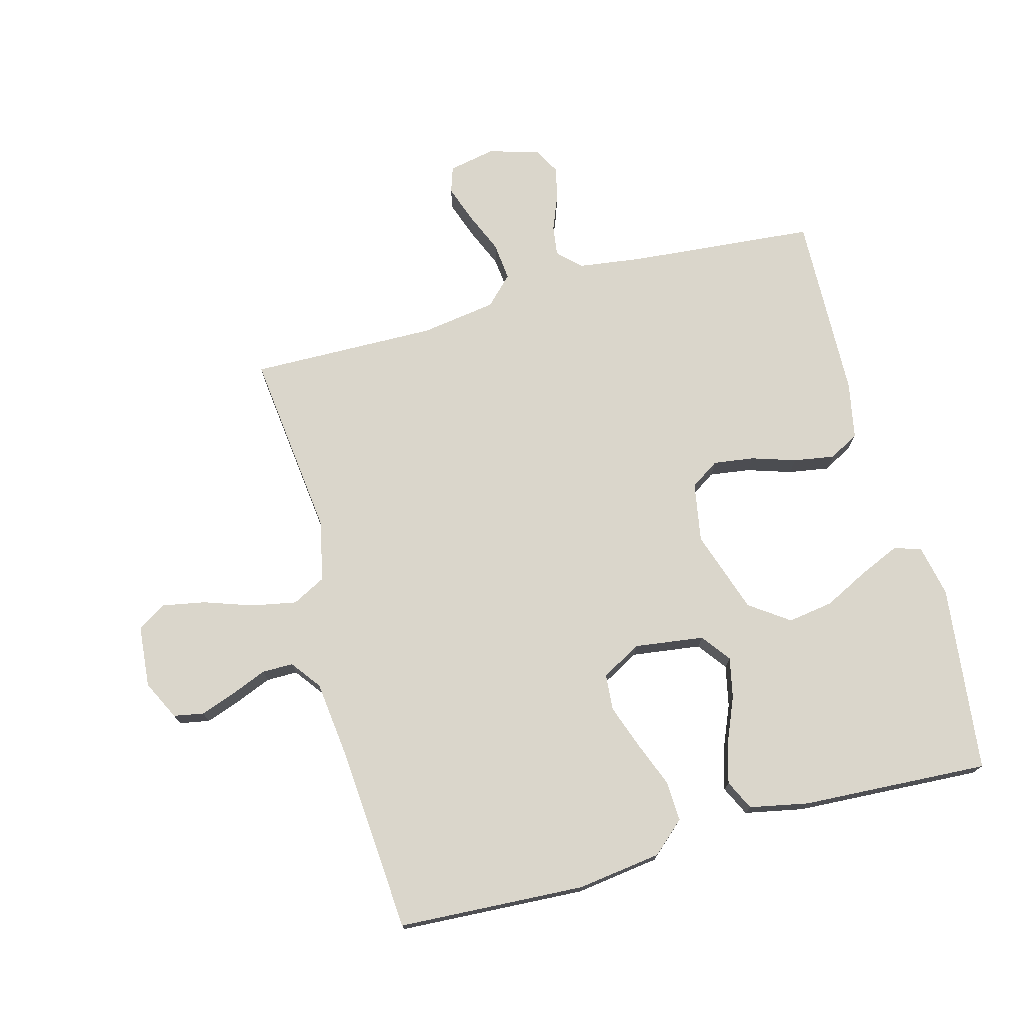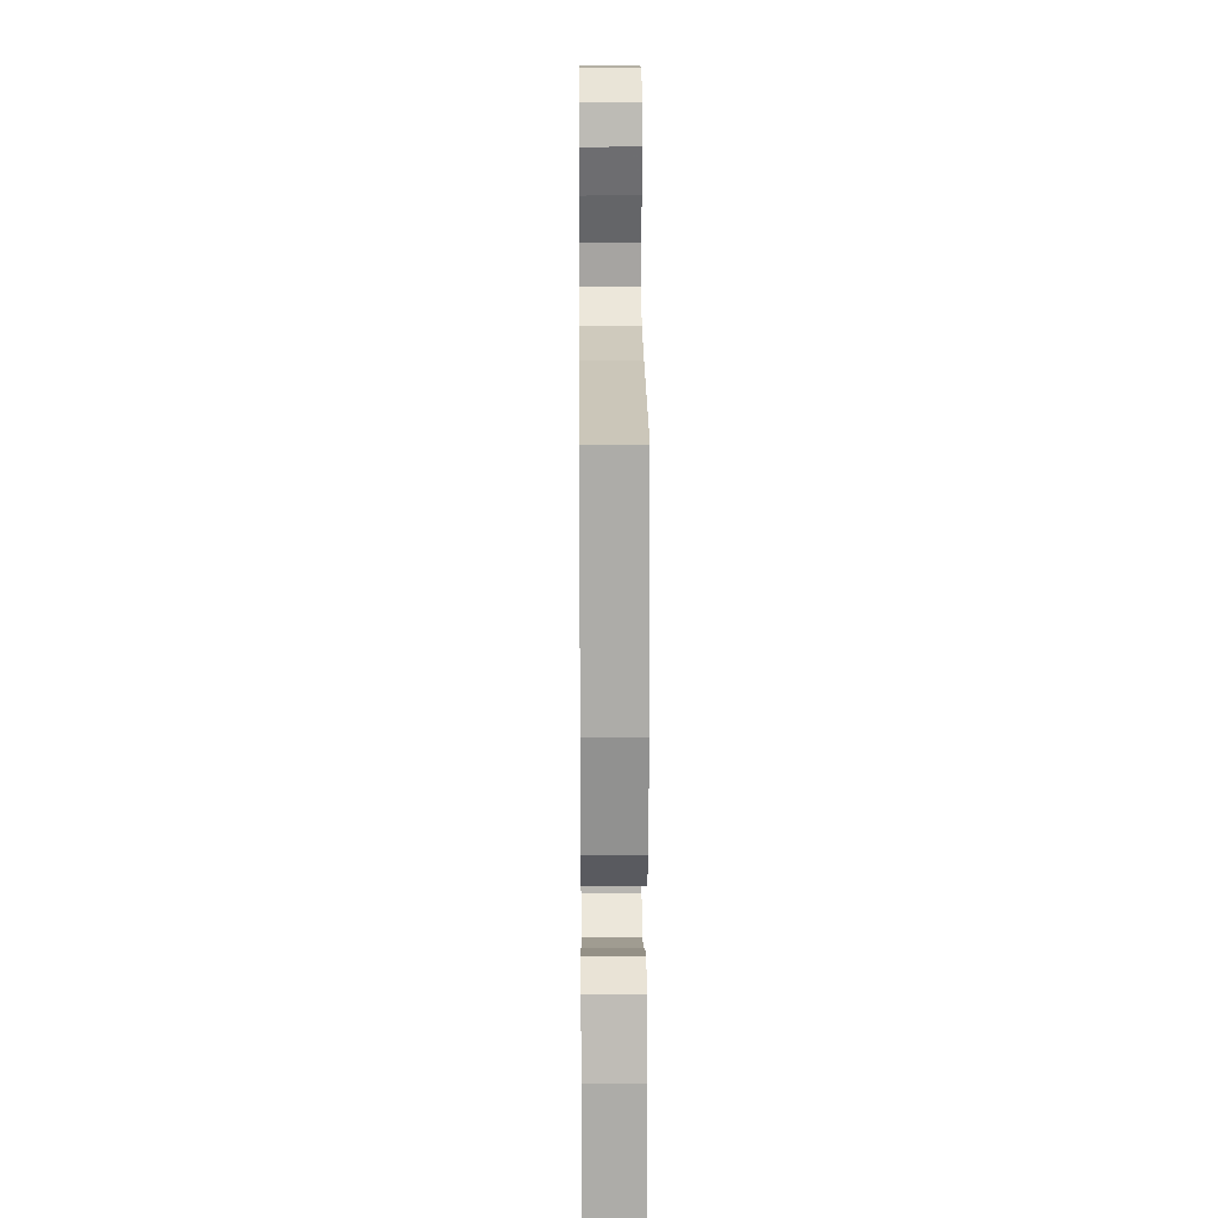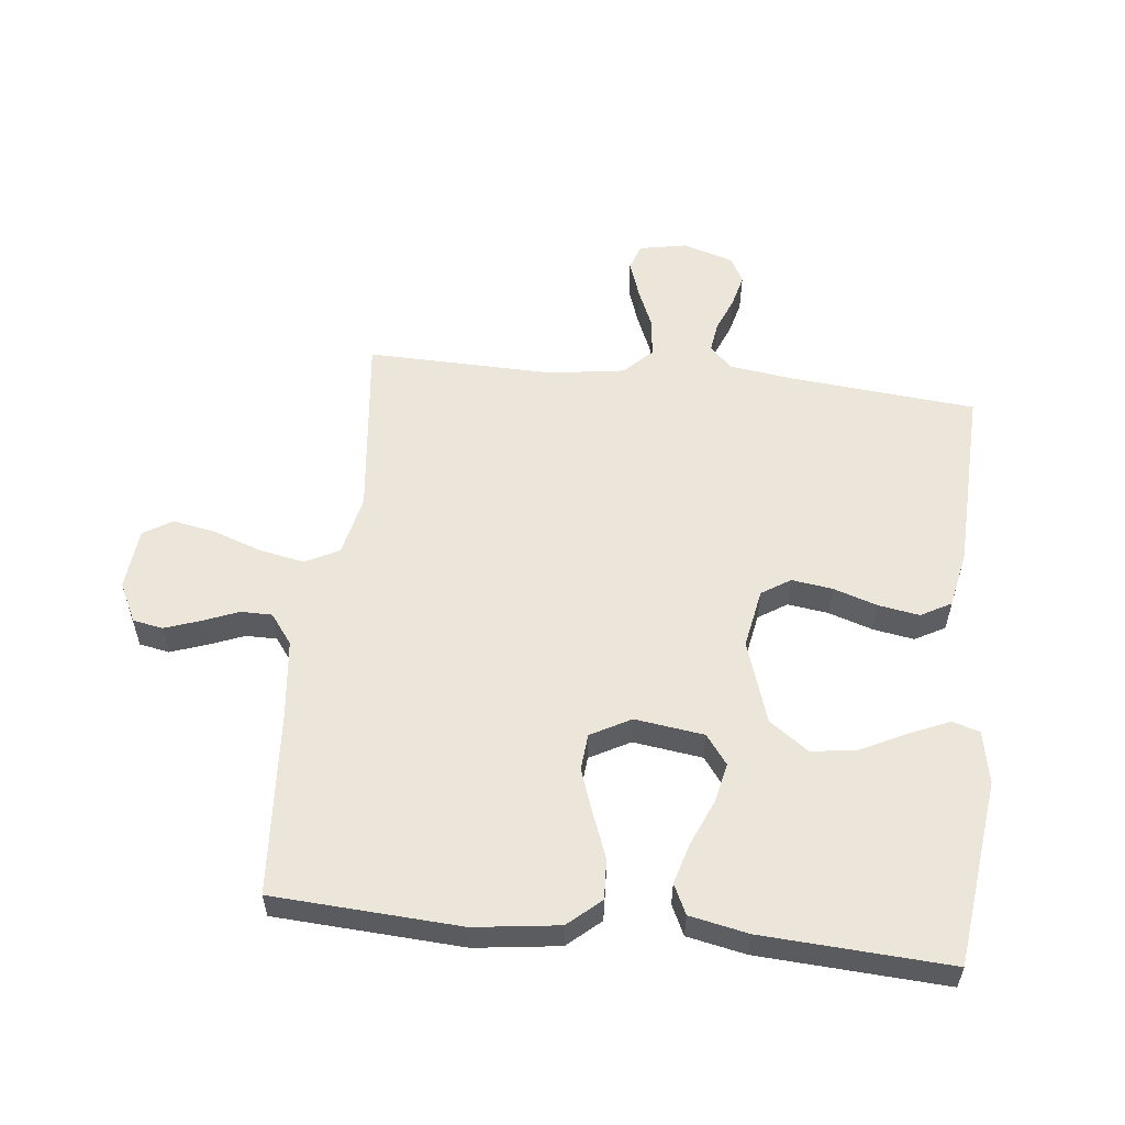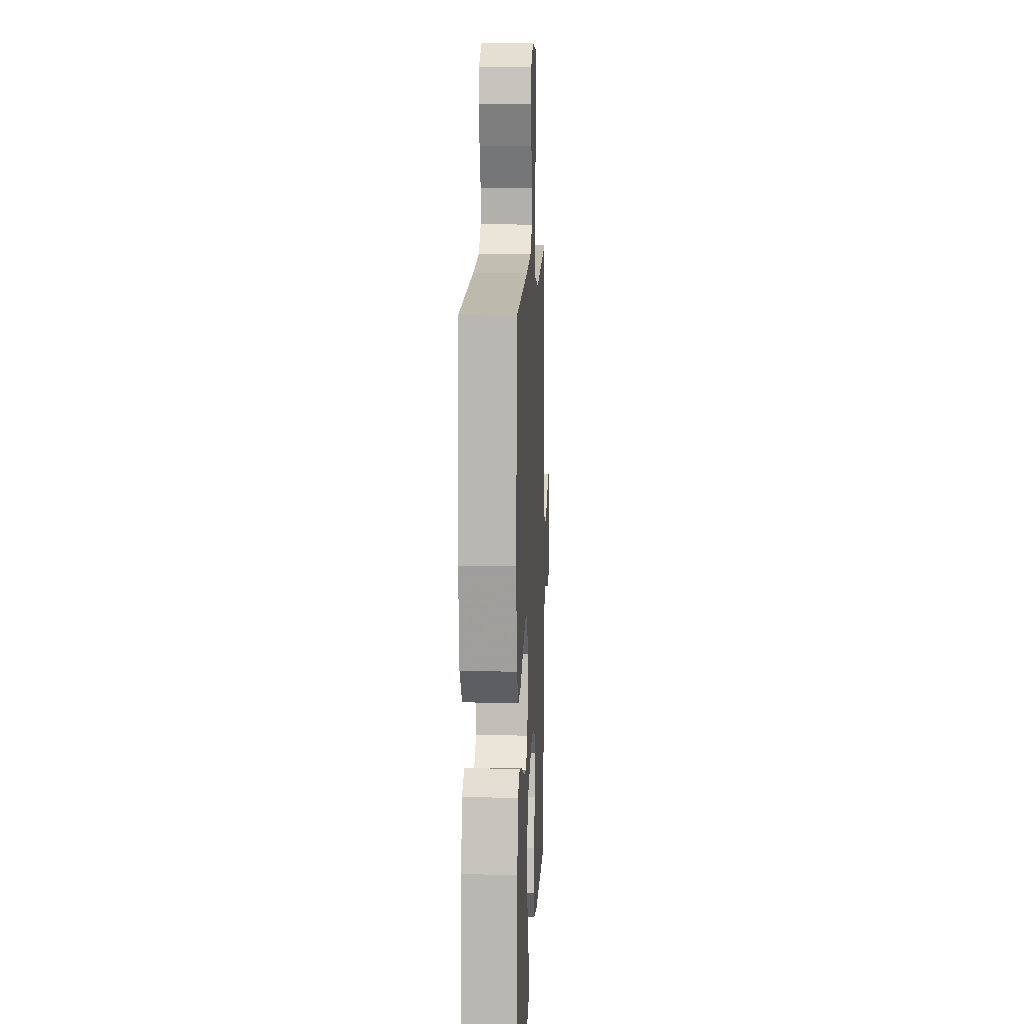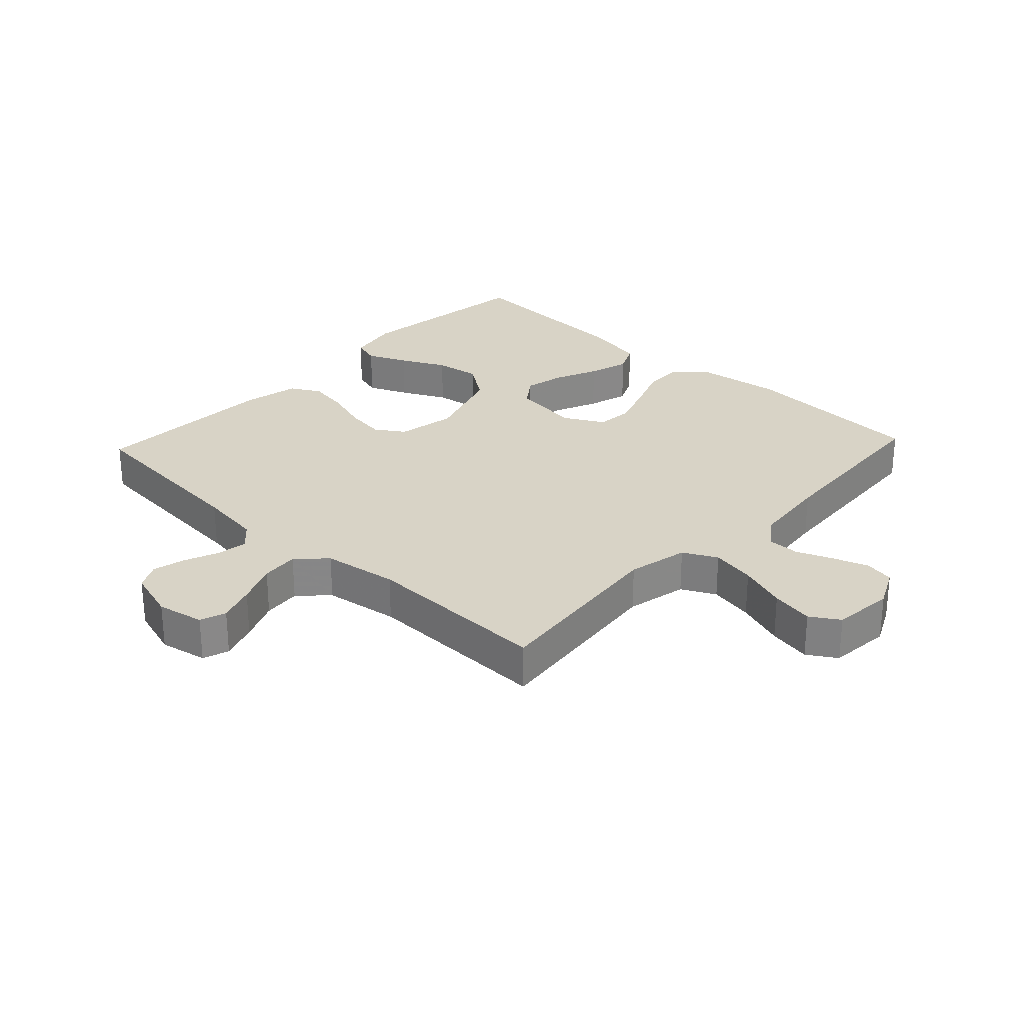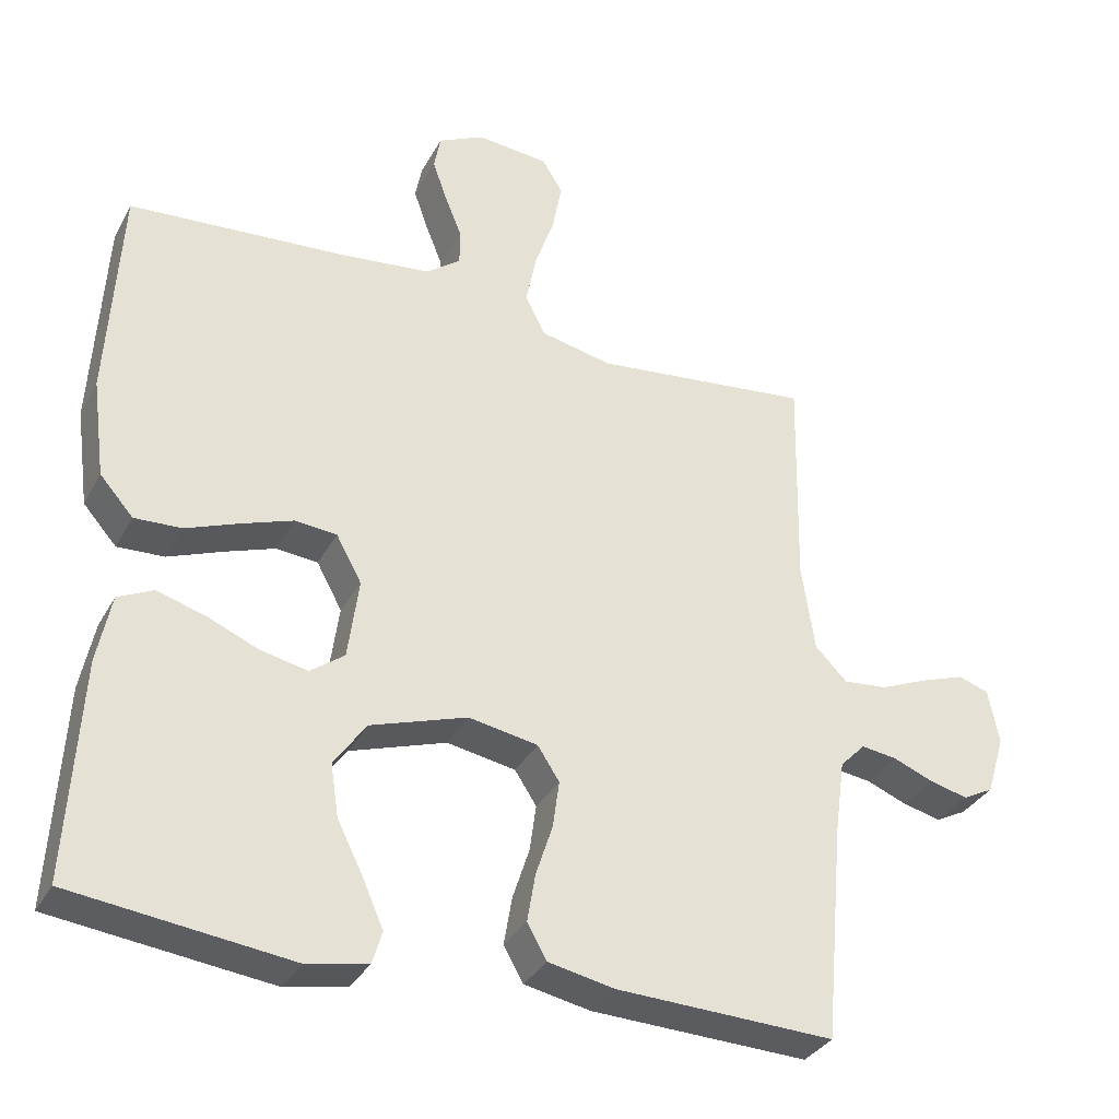
<metadata>
{"format":"obj","ext":"obj","renderer":"f3d","projection":"perspective","resolution":1024,"background":"white","views":[{"elev":74.1,"azim":74.8,"up":"+Y"},{"elev":16.6,"azim":89.5,"up":"+Z"},{"elev":56.0,"azim":96.4,"up":"+Y"},{"elev":10.9,"azim":92.6,"up":"+Z"},{"elev":27.9,"azim":-46.8,"up":"+Y"},{"elev":-33.7,"azim":155.1,"up":"+Z"}]}
</metadata>
<code>
v -0.5 0.07 0.5
v -0.2 0.07 0.466
v -0.102 0.07 0.487
v -0.074 0.07 0.541
v -0.088 0.07 0.613
v -0.115 0.07 0.691
v -0.128 0.07 0.76
v -0.099 0.07 0.806
v 0 0.07 0.815
v 0.063 0.07 0.784
v 0.072 0.07 0.736
v 0.052 0.07 0.679
v 0.029 0.07 0.622
v 0.029 0.07 0.572
v 0.077 0.07 0.536
v 0.2 0.07 0.522
v 0.5 0.07 0.5
v 0.517 0.07 0.2
v 0.499 0.07 0.065
v 0.453 0.07 0.013
v 0.388 0.07 0.016
v 0.316 0.07 0.044
v 0.245 0.07 0.069
v 0.187 0.07 0.064
v 0.152 0.07 0
v 0.167 0.07 -0.111
v 0.214 0.07 -0.146
v 0.279 0.07 -0.132
v 0.35 0.07 -0.102
v 0.416 0.07 -0.083
v 0.464 0.07 -0.106
v 0.483 0.07 -0.2
v 0.5 0.07 -0.5
v 0.2 0.07 -0.536
v 0.116 0.07 -0.519
v 0.103 0.07 -0.475
v 0.131 0.07 -0.411
v 0.167 0.07 -0.339
v 0.178 0.07 -0.266
v 0.133 0.07 -0.203
v 0 0.07 -0.159
v -0.095 0.07 -0.176
v -0.125 0.07 -0.222
v -0.116 0.07 -0.287
v -0.093 0.07 -0.358
v -0.082 0.07 -0.424
v -0.109 0.07 -0.472
v -0.2 0.07 -0.49
v -0.5 0.07 -0.5
v -0.527 0.07 -0.2
v -0.541 0.07 -0.098
v -0.576 0.07 -0.062
v -0.625 0.07 -0.069
v -0.68 0.07 -0.091
v -0.733 0.07 -0.104
v -0.775 0.07 -0.082
v -0.8 0.07 0
v -0.785 0.07 0.076
v -0.743 0.07 0.09
v -0.683 0.07 0.069
v -0.617 0.07 0.041
v -0.556 0.07 0.035
v -0.512 0.07 0.079
v -0.494 0.07 0.2
v -0.5 0 0.5
v -0.2 0 0.466
v -0.102 0 0.487
v -0.074 0 0.541
v -0.088 0 0.613
v -0.115 0 0.691
v -0.128 0 0.76
v -0.099 0 0.806
v 0 0 0.815
v 0.063 0 0.784
v 0.072 0 0.736
v 0.052 0 0.679
v 0.029 0 0.622
v 0.029 0 0.572
v 0.077 0 0.536
v 0.2 0 0.522
v 0.5 0 0.5
v 0.517 0 0.2
v 0.499 0 0.065
v 0.453 0 0.013
v 0.388 0 0.016
v 0.316 0 0.044
v 0.245 0 0.069
v 0.187 0 0.064
v 0.152 0 0
v 0.167 0 -0.111
v 0.214 0 -0.146
v 0.279 0 -0.132
v 0.35 0 -0.102
v 0.416 0 -0.083
v 0.464 0 -0.106
v 0.483 0 -0.2
v 0.5 0 -0.5
v 0.2 0 -0.536
v 0.116 0 -0.519
v 0.103 0 -0.475
v 0.131 0 -0.411
v 0.167 0 -0.339
v 0.178 0 -0.266
v 0.133 0 -0.203
v 0 0 -0.159
v -0.095 0 -0.176
v -0.125 0 -0.222
v -0.116 0 -0.287
v -0.093 0 -0.358
v -0.082 0 -0.424
v -0.109 0 -0.472
v -0.2 0 -0.49
v -0.5 0 -0.5
v -0.527 0 -0.2
v -0.541 0 -0.098
v -0.576 0 -0.062
v -0.625 0 -0.069
v -0.68 0 -0.091
v -0.733 0 -0.104
v -0.775 0 -0.082
v -0.8 0 0
v -0.785 0 0.076
v -0.743 0 0.09
v -0.683 0 0.069
v -0.617 0 0.041
v -0.556 0 0.035
v -0.512 0 0.079
v -0.494 0 0.2
f 58 59 60 61
f 56 57 58 61
f 56 61 62
f 53 54 55 56
f 52 53 56 62
f 51 52 62 63
f 47 48 49 50
f 47 50 51 63
f 44 45 46 47
f 43 44 47 63
f 35 36 37 38
f 33 34 35 38
f 33 38 39
f 32 33 39 40
f 28 29 30 31
f 27 28 31 32
f 19 20 21 22
f 19 22 23
f 16 17 18 19
f 15 16 19 23
f 14 15 23 24
f 10 11 12 13
f 8 9 10 13
f 8 13 14
f 5 6 7 8
f 4 5 8 14
f 3 4 14 24
f 64 1 2
f 42 43 63 64
f 41 42 64 2
f 27 32 40 41
f 26 27 41
f 25 26 41 2
f 2 3 24 25
f 125 124 123 122
f 125 122 121 120
f 126 125 120
f 120 119 118 117
f 126 120 117 116
f 127 126 116 115
f 114 113 112 111
f 127 115 114 111
f 111 110 109 108
f 127 111 108 107
f 102 101 100 99
f 102 99 98 97
f 103 102 97
f 104 103 97 96
f 95 94 93 92
f 96 95 92 91
f 86 85 84 83
f 87 86 83
f 83 82 81 80
f 87 83 80 79
f 88 87 79 78
f 77 76 75 74
f 77 74 73 72
f 78 77 72
f 72 71 70 69
f 78 72 69 68
f 88 78 68 67
f 66 65 128
f 128 127 107 106
f 66 128 106 105
f 105 104 96 91
f 105 91 90
f 66 105 90 89
f 89 88 67 66
f 1 65 66 2
f 2 66 67 3
f 3 67 68 4
f 4 68 69 5
f 5 69 70 6
f 6 70 71 7
f 7 71 72 8
f 8 72 73 9
f 9 73 74 10
f 10 74 75 11
f 11 75 76 12
f 12 76 77 13
f 13 77 78 14
f 14 78 79 15
f 15 79 80 16
f 16 80 81 17
f 17 81 82 18
f 18 82 83 19
f 19 83 84 20
f 20 84 85 21
f 21 85 86 22
f 22 86 87 23
f 23 87 88 24
f 24 88 89 25
f 25 89 90 26
f 26 90 91 27
f 27 91 92 28
f 28 92 93 29
f 29 93 94 30
f 30 94 95 31
f 31 95 96 32
f 32 96 97 33
f 33 97 98 34
f 34 98 99 35
f 35 99 100 36
f 36 100 101 37
f 37 101 102 38
f 38 102 103 39
f 39 103 104 40
f 40 104 105 41
f 41 105 106 42
f 42 106 107 43
f 43 107 108 44
f 44 108 109 45
f 45 109 110 46
f 46 110 111 47
f 47 111 112 48
f 48 112 113 49
f 49 113 114 50
f 50 114 115 51
f 51 115 116 52
f 52 116 117 53
f 53 117 118 54
f 54 118 119 55
f 55 119 120 56
f 56 120 121 57
f 57 121 122 58
f 58 122 123 59
f 59 123 124 60
f 60 124 125 61
f 61 125 126 62
f 62 126 127 63
f 63 127 128 64
f 64 128 65 1

</code>
